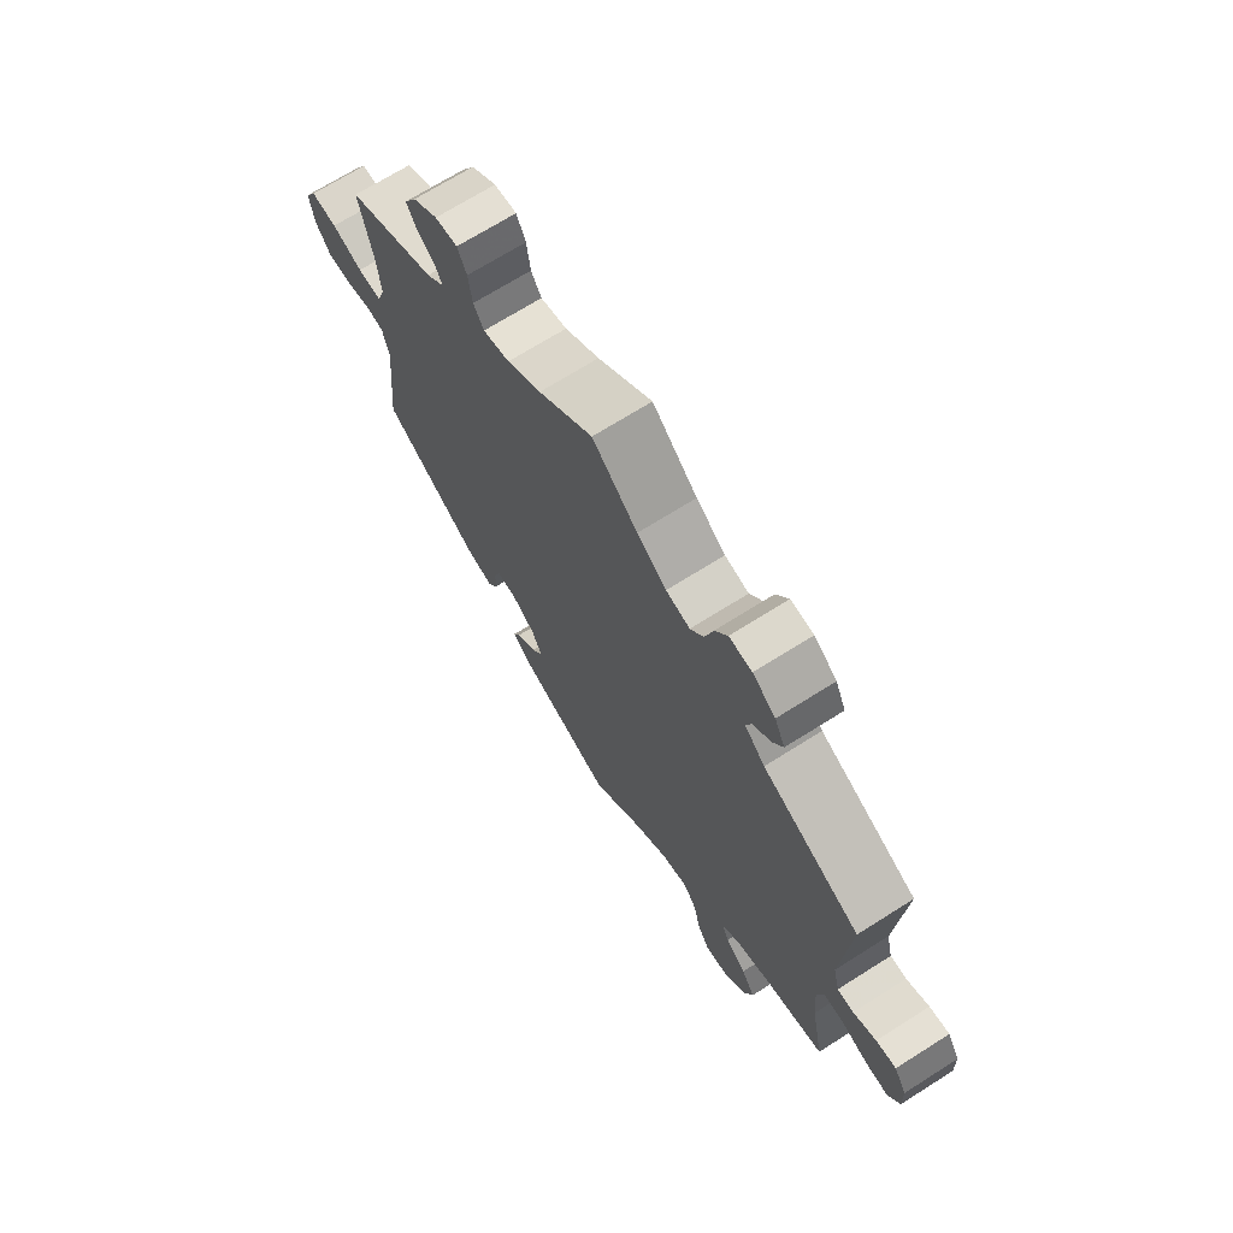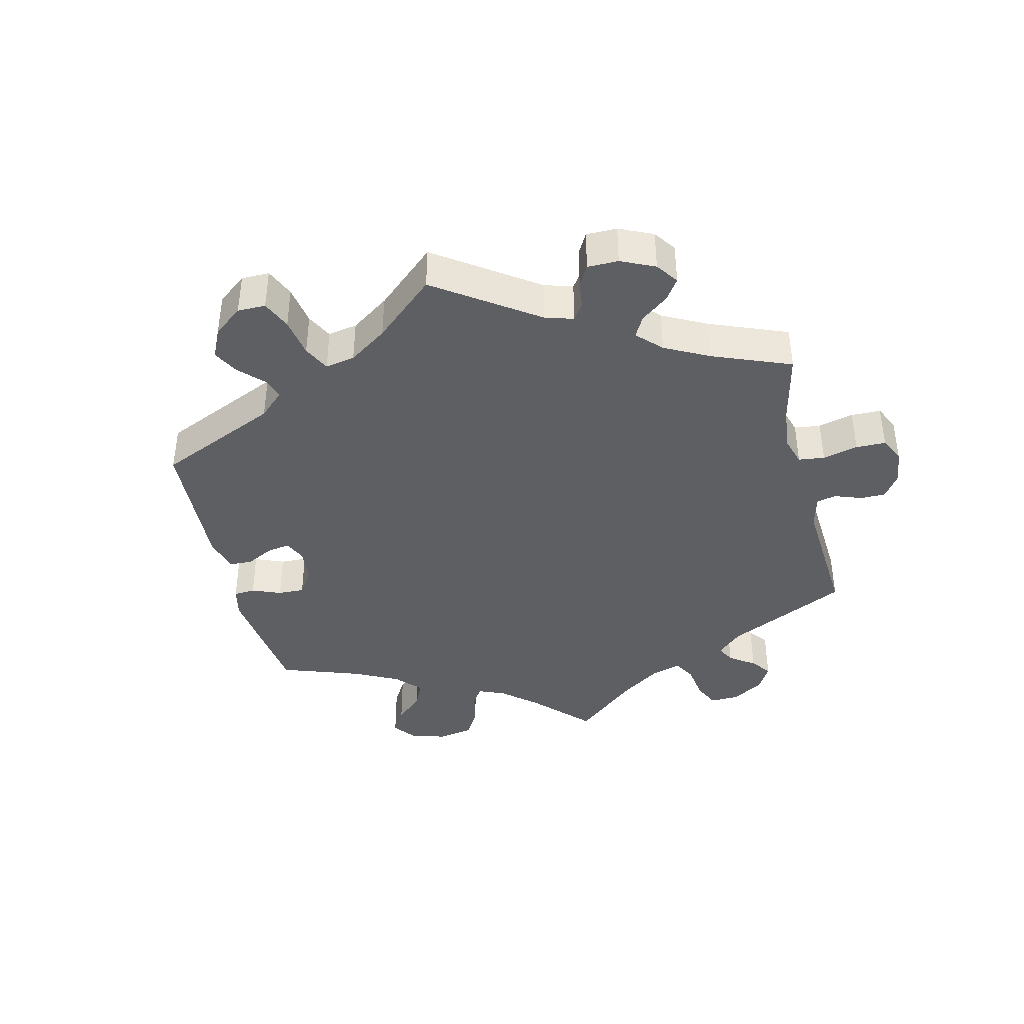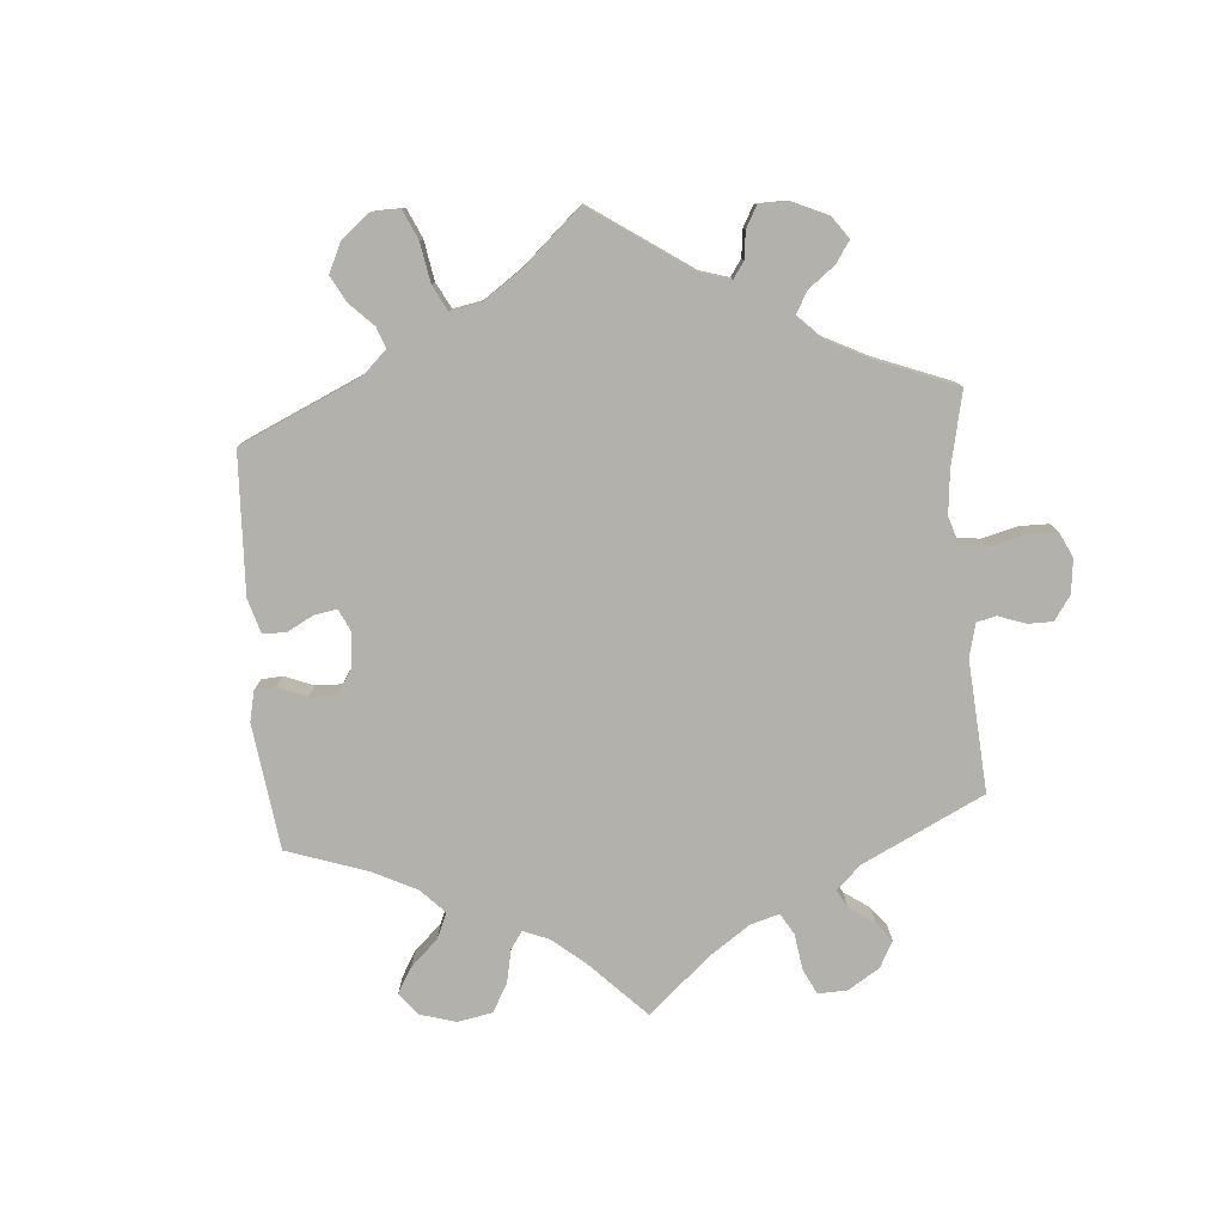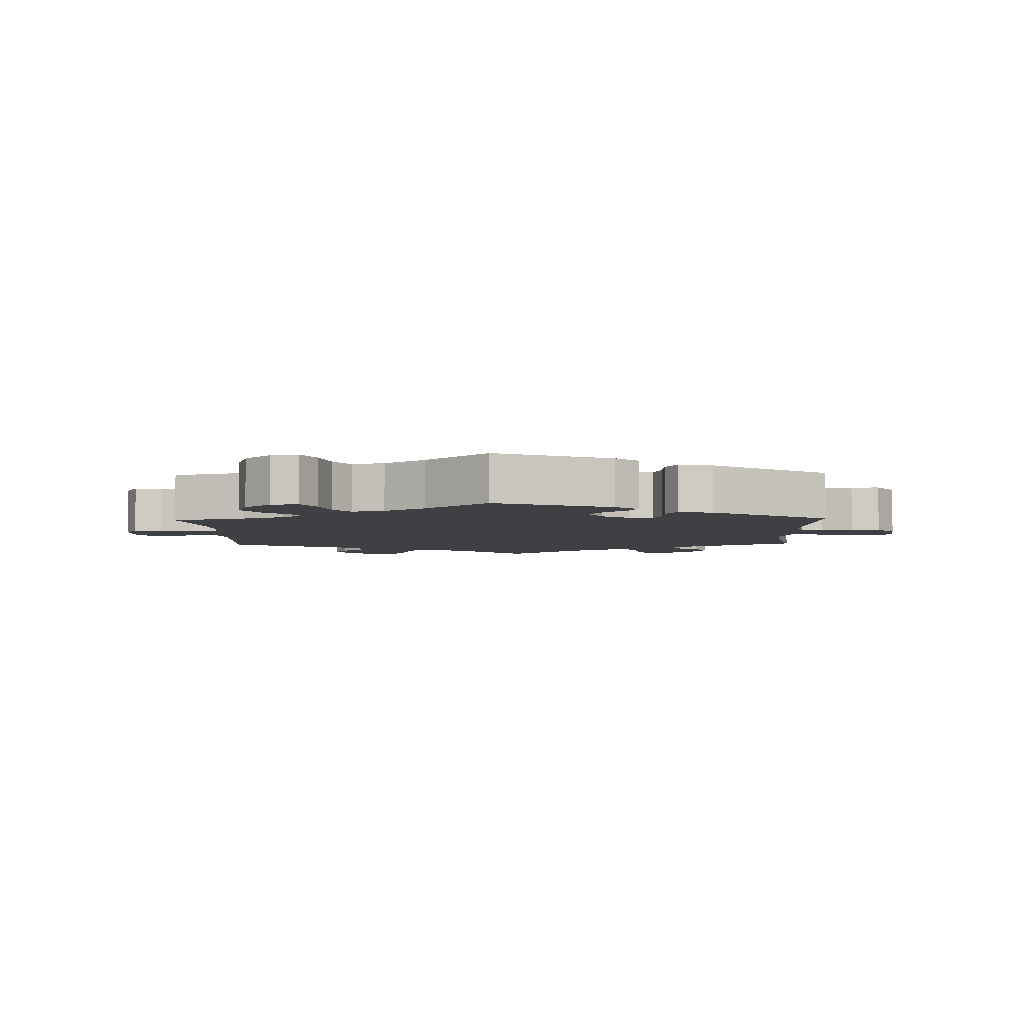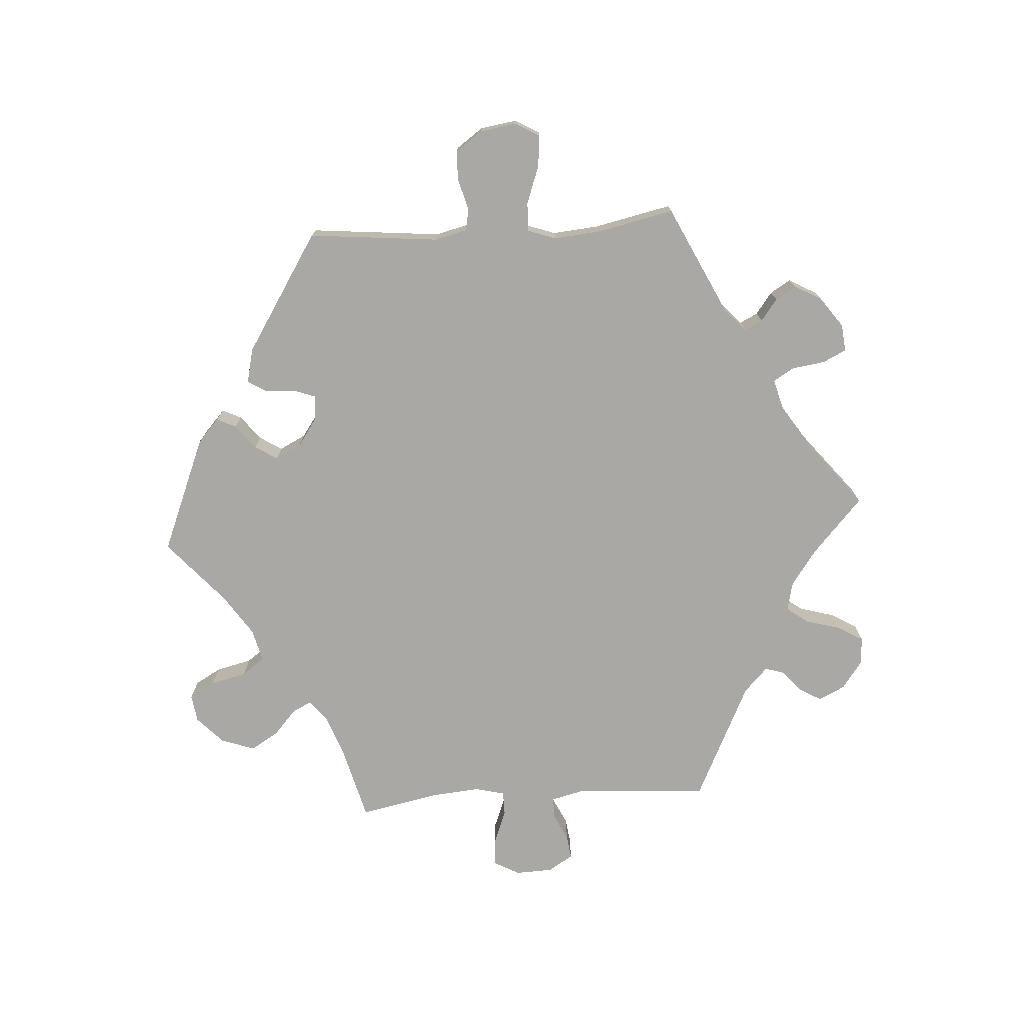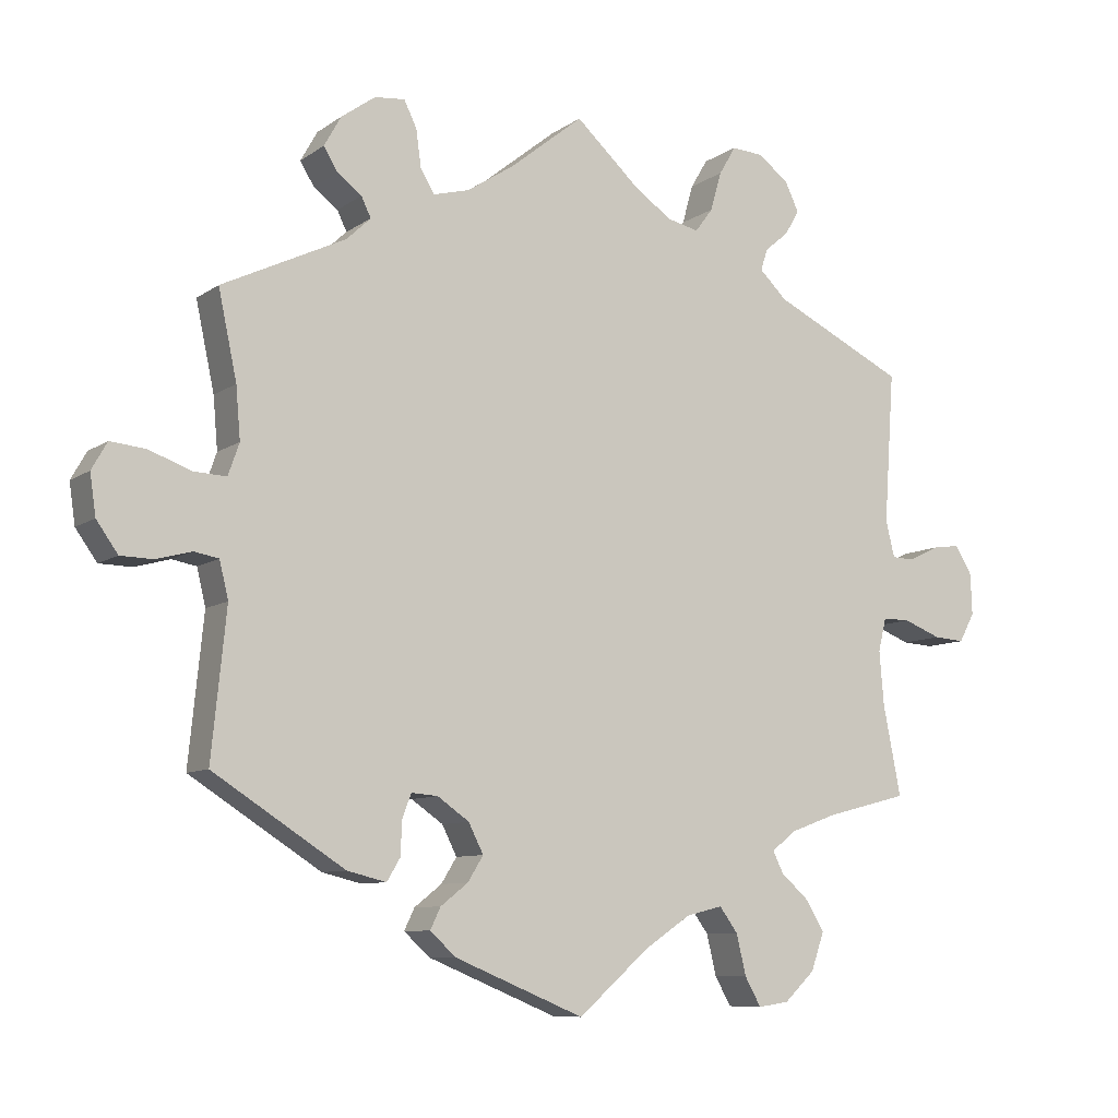
<metadata>
{"format":"obj","ext":"obj","renderer":"f3d","projection":"perspective","resolution":1024,"background":"white","views":[{"elev":69.7,"azim":57.7,"up":"+Z"},{"elev":-40.3,"azim":-46.7,"up":"+Y"},{"elev":-78.9,"azim":-55.3,"up":"+Y"},{"elev":-4.7,"azim":-178.0,"up":"+Y"},{"elev":-75.1,"azim":-86.1,"up":"+Y"},{"elev":-8.7,"azim":-30.0,"up":"+Z"}]}
</metadata>
<code>
v 0.389 0.07 -0.318
v 0.326 0.07 -0.341
v 0.293 0.07 -0.367
v 0.307 0.07 -0.396
v 0.345 0.07 -0.43
v 0.37 0.07 -0.472
v 0.352 0.07 -0.523
v 0.311 0.07 -0.562
v 0.269 0.07 -0.568
v 0.247 0.07 -0.529
v 0.234 0.07 -0.474
v 0.209 0.07 -0.44
v 0.16 0.07 -0.452
v 0.097 0.07 -0.494
v 0.001 0.07 -0.578
v -0.175 0.07 -0.505
v -0.21 0.07 -0.473
v -0.196 0.07 -0.444
v -0.159 0.07 -0.415
v -0.138 0.07 -0.381
v -0.158 0.07 -0.341
v -0.201 0.07 -0.311
v -0.237 0.07 -0.308
v -0.249 0.07 -0.34
v -0.251 0.07 -0.386
v -0.269 0.07 -0.416
v -0.322 0.07 -0.403
v -0.5 0.07 -0.289
v -0.48 0.07 -0.091
v -0.492 0.07 -0.041
v -0.525 0.07 -0.035
v -0.573 0.07 -0.048
v -0.617 0.07 -0.047
v -0.646 0.07 -0.006
v -0.654 0.07 0.049
v -0.633 0.07 0.086
v -0.585 0.07 0.081
v -0.528 0.07 0.06
v -0.484 0.07 0.058
v -0.469 0.07 0.101
v -0.475 0.07 0.171
v -0.5 0.07 0.289
v -0.333 0.07 0.369
v -0.3 0.07 0.4
v -0.313 0.07 0.427
v -0.346 0.07 0.452
v -0.365 0.07 0.483
v -0.342 0.07 0.524
v -0.296 0.07 0.557
v -0.255 0.07 0.561
v -0.238 0.07 0.526
v -0.231 0.07 0.475
v -0.212 0.07 0.444
v -0.163 0.07 0.457
v -0.1 0.07 0.498
v 0 0.07 0.578
v 0.083 0.07 0.502
v 0.137 0.07 0.463
v 0.181 0.07 0.453
v 0.205 0.07 0.485
v 0.22 0.07 0.538
v 0.243 0.07 0.577
v 0.285 0.07 0.574
v 0.327 0.07 0.543
v 0.346 0.07 0.503
v 0.327 0.07 0.47
v 0.294 0.07 0.442
v 0.285 0.07 0.413
v 0.322 0.07 0.377
v 0.501 0.07 0.29
v 0.487 0.07 0.086
v 0.499 0.07 0.037
v 0.529 0.07 0.036
v 0.571 0.07 0.056
v 0.608 0.07 0.061
v 0.631 0.07 0.023
v 0.633 0.07 -0.033
v 0.612 0.07 -0.072
v 0.57 0.07 -0.069
v 0.519 0.07 -0.049
v 0.482 0.07 -0.049
v 0.471 0.07 -0.094
v 0.477 0.07 -0.167
v 0.501 0.07 -0.289
v 0.389 0 -0.318
v 0.326 0 -0.341
v 0.293 0 -0.367
v 0.307 0 -0.396
v 0.345 0 -0.43
v 0.37 0 -0.472
v 0.352 0 -0.523
v 0.311 0 -0.562
v 0.269 0 -0.568
v 0.247 0 -0.529
v 0.234 0 -0.474
v 0.209 0 -0.44
v 0.16 0 -0.452
v 0.097 0 -0.494
v 0.001 0 -0.578
v -0.175 0 -0.505
v -0.21 0 -0.473
v -0.196 0 -0.444
v -0.159 0 -0.415
v -0.138 0 -0.381
v -0.158 0 -0.341
v -0.201 0 -0.311
v -0.237 0 -0.308
v -0.249 0 -0.34
v -0.251 0 -0.386
v -0.269 0 -0.416
v -0.322 0 -0.403
v -0.5 0 -0.289
v -0.48 0 -0.091
v -0.492 0 -0.041
v -0.525 0 -0.035
v -0.573 0 -0.048
v -0.617 0 -0.047
v -0.646 0 -0.006
v -0.654 0 0.049
v -0.633 0 0.086
v -0.585 0 0.081
v -0.528 0 0.06
v -0.484 0 0.058
v -0.469 0 0.101
v -0.475 0 0.171
v -0.5 0 0.289
v -0.333 0 0.369
v -0.3 0 0.4
v -0.313 0 0.427
v -0.346 0 0.452
v -0.365 0 0.483
v -0.342 0 0.524
v -0.296 0 0.557
v -0.255 0 0.561
v -0.238 0 0.526
v -0.231 0 0.475
v -0.212 0 0.444
v -0.163 0 0.457
v -0.1 0 0.498
v 0 0 0.578
v 0.083 0 0.502
v 0.137 0 0.463
v 0.181 0 0.453
v 0.205 0 0.485
v 0.22 0 0.538
v 0.243 0 0.577
v 0.285 0 0.574
v 0.327 0 0.543
v 0.346 0 0.503
v 0.327 0 0.47
v 0.294 0 0.442
v 0.285 0 0.413
v 0.322 0 0.377
v 0.501 0 0.29
v 0.487 0 0.086
v 0.499 0 0.037
v 0.529 0 0.036
v 0.571 0 0.056
v 0.608 0 0.061
v 0.631 0 0.023
v 0.633 0 -0.033
v 0.612 0 -0.072
v 0.57 0 -0.069
v 0.519 0 -0.049
v 0.482 0 -0.049
v 0.471 0 -0.094
v 0.477 0 -0.167
v 0.501 0 -0.289
f 83 84 1
f 82 83 1 2
f 81 82 2 3
f 77 78 79 80
f 77 80 81
f 76 77 81
f 73 74 75 76
f 72 73 76 81
f 71 72 81 3
f 69 70 71 3
f 64 65 66 67
f 62 63 64 67
f 60 61 62 67
f 59 60 67 68
f 58 59 68 69
f 55 56 57
f 54 55 57 58
f 53 54 58 69
f 49 50 51 52
f 49 52 53
f 48 49 53
f 45 46 47 48
f 44 45 48 53
f 43 44 53 69
f 41 42 43 69
f 35 36 37 38
f 35 38 39
f 34 35 39
f 31 32 33 34
f 30 31 34 39
f 29 30 39 40
f 27 28 29
f 24 25 26 27
f 23 24 27 29
f 22 23 29 40
f 16 17 18 19
f 14 15 16 19
f 13 14 19 20
f 12 13 20 21
f 8 9 10 11
f 8 11 12
f 7 8 12
f 4 5 6 7
f 3 4 7 12
f 22 40 41 69
f 21 22 69
f 3 12 21 69
f 85 168 167
f 86 85 167 166
f 87 86 166 165
f 164 163 162 161
f 165 164 161
f 165 161 160
f 160 159 158 157
f 165 160 157 156
f 87 165 156 155
f 87 155 154 153
f 151 150 149 148
f 151 148 147 146
f 151 146 145 144
f 152 151 144 143
f 153 152 143 142
f 141 140 139
f 142 141 139 138
f 153 142 138 137
f 136 135 134 133
f 137 136 133
f 137 133 132
f 132 131 130 129
f 137 132 129 128
f 153 137 128 127
f 153 127 126 125
f 122 121 120 119
f 123 122 119
f 123 119 118
f 118 117 116 115
f 123 118 115 114
f 124 123 114 113
f 113 112 111
f 111 110 109 108
f 113 111 108 107
f 124 113 107 106
f 103 102 101 100
f 103 100 99 98
f 104 103 98 97
f 105 104 97 96
f 95 94 93 92
f 96 95 92
f 96 92 91
f 91 90 89 88
f 96 91 88 87
f 153 125 124 106
f 153 106 105
f 153 105 96 87
f 1 85 86 2
f 2 86 87 3
f 3 87 88 4
f 4 88 89 5
f 5 89 90 6
f 6 90 91 7
f 7 91 92 8
f 8 92 93 9
f 9 93 94 10
f 10 94 95 11
f 11 95 96 12
f 12 96 97 13
f 13 97 98 14
f 14 98 99 15
f 15 99 100 16
f 16 100 101 17
f 17 101 102 18
f 18 102 103 19
f 19 103 104 20
f 20 104 105 21
f 21 105 106 22
f 22 106 107 23
f 23 107 108 24
f 24 108 109 25
f 25 109 110 26
f 26 110 111 27
f 27 111 112 28
f 28 112 113 29
f 29 113 114 30
f 30 114 115 31
f 31 115 116 32
f 32 116 117 33
f 33 117 118 34
f 34 118 119 35
f 35 119 120 36
f 36 120 121 37
f 37 121 122 38
f 38 122 123 39
f 39 123 124 40
f 40 124 125 41
f 41 125 126 42
f 42 126 127 43
f 43 127 128 44
f 44 128 129 45
f 45 129 130 46
f 46 130 131 47
f 47 131 132 48
f 48 132 133 49
f 49 133 134 50
f 50 134 135 51
f 51 135 136 52
f 52 136 137 53
f 53 137 138 54
f 54 138 139 55
f 55 139 140 56
f 56 140 141 57
f 57 141 142 58
f 58 142 143 59
f 59 143 144 60
f 60 144 145 61
f 61 145 146 62
f 62 146 147 63
f 63 147 148 64
f 64 148 149 65
f 65 149 150 66
f 66 150 151 67
f 67 151 152 68
f 68 152 153 69
f 69 153 154 70
f 70 154 155 71
f 71 155 156 72
f 72 156 157 73
f 73 157 158 74
f 74 158 159 75
f 75 159 160 76
f 76 160 161 77
f 77 161 162 78
f 78 162 163 79
f 79 163 164 80
f 80 164 165 81
f 81 165 166 82
f 82 166 167 83
f 83 167 168 84
f 84 168 85 1

</code>
